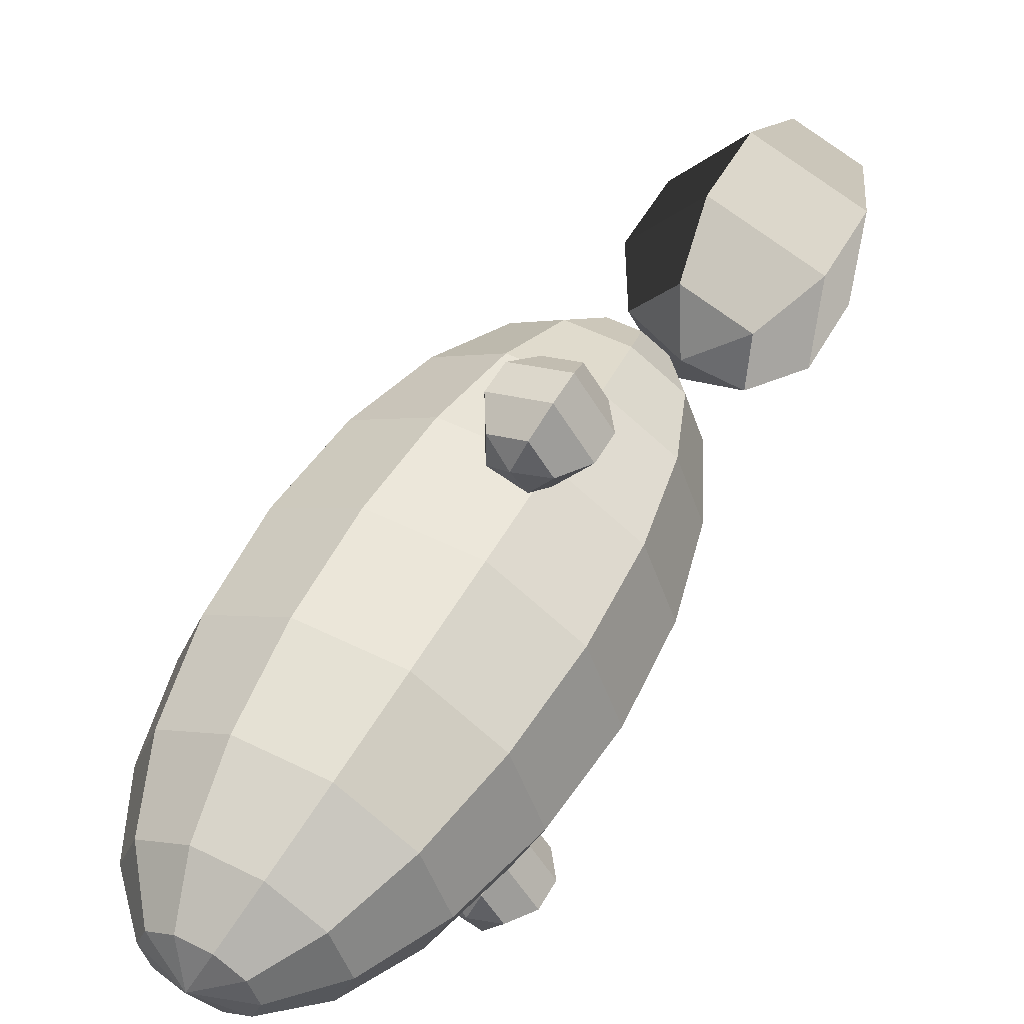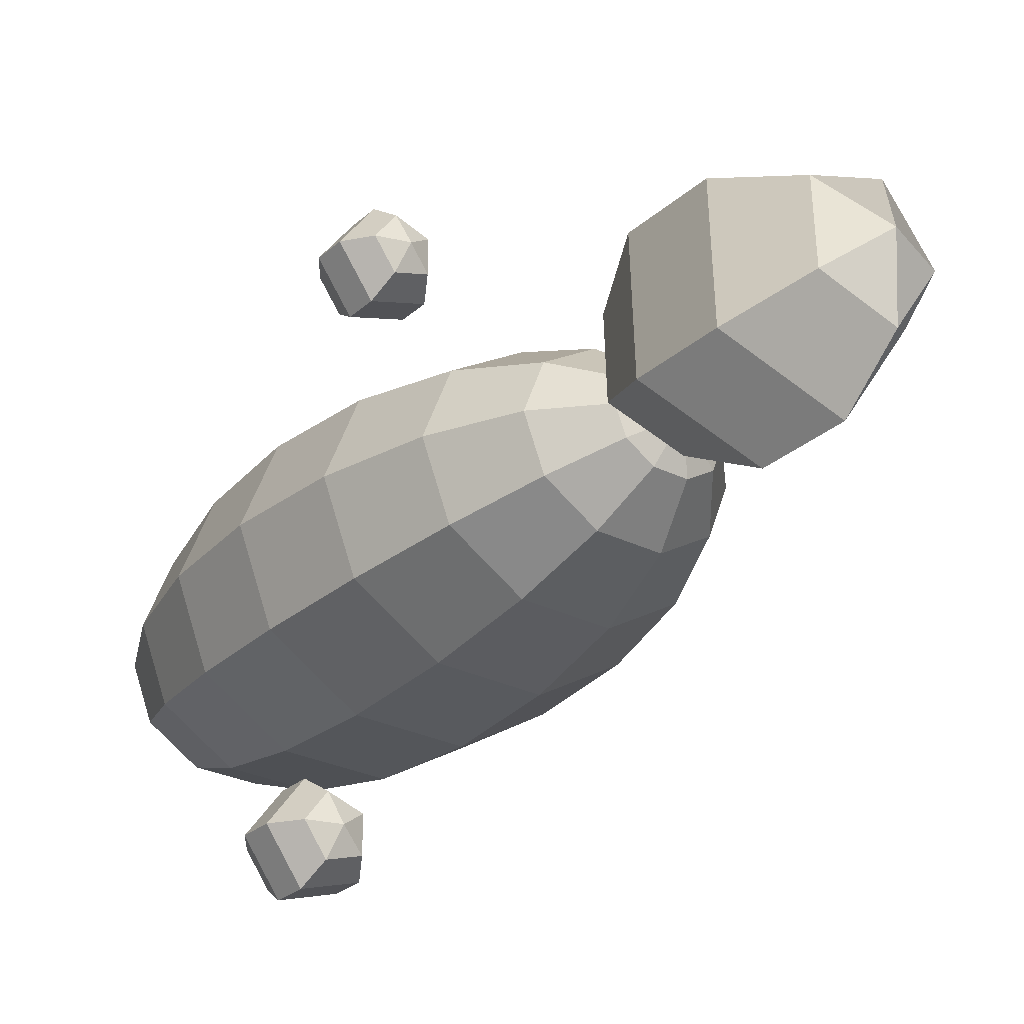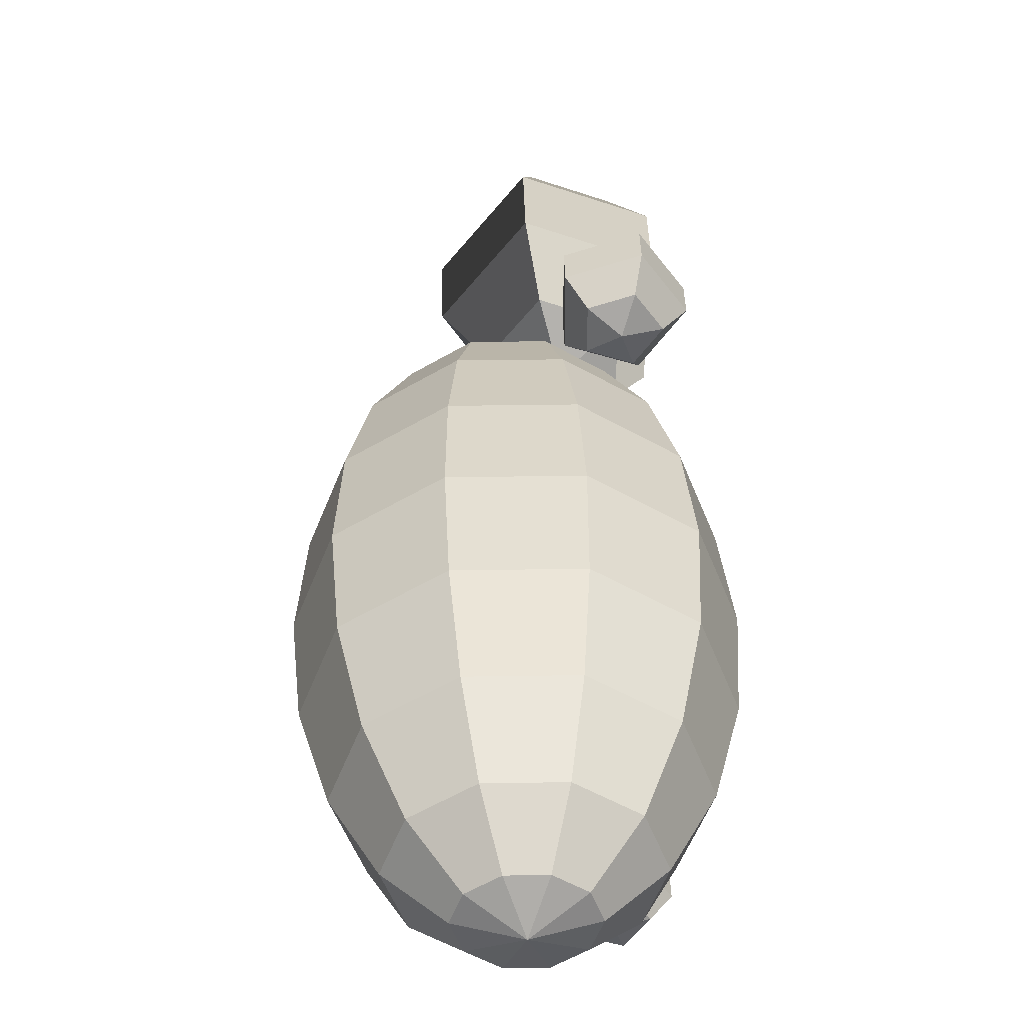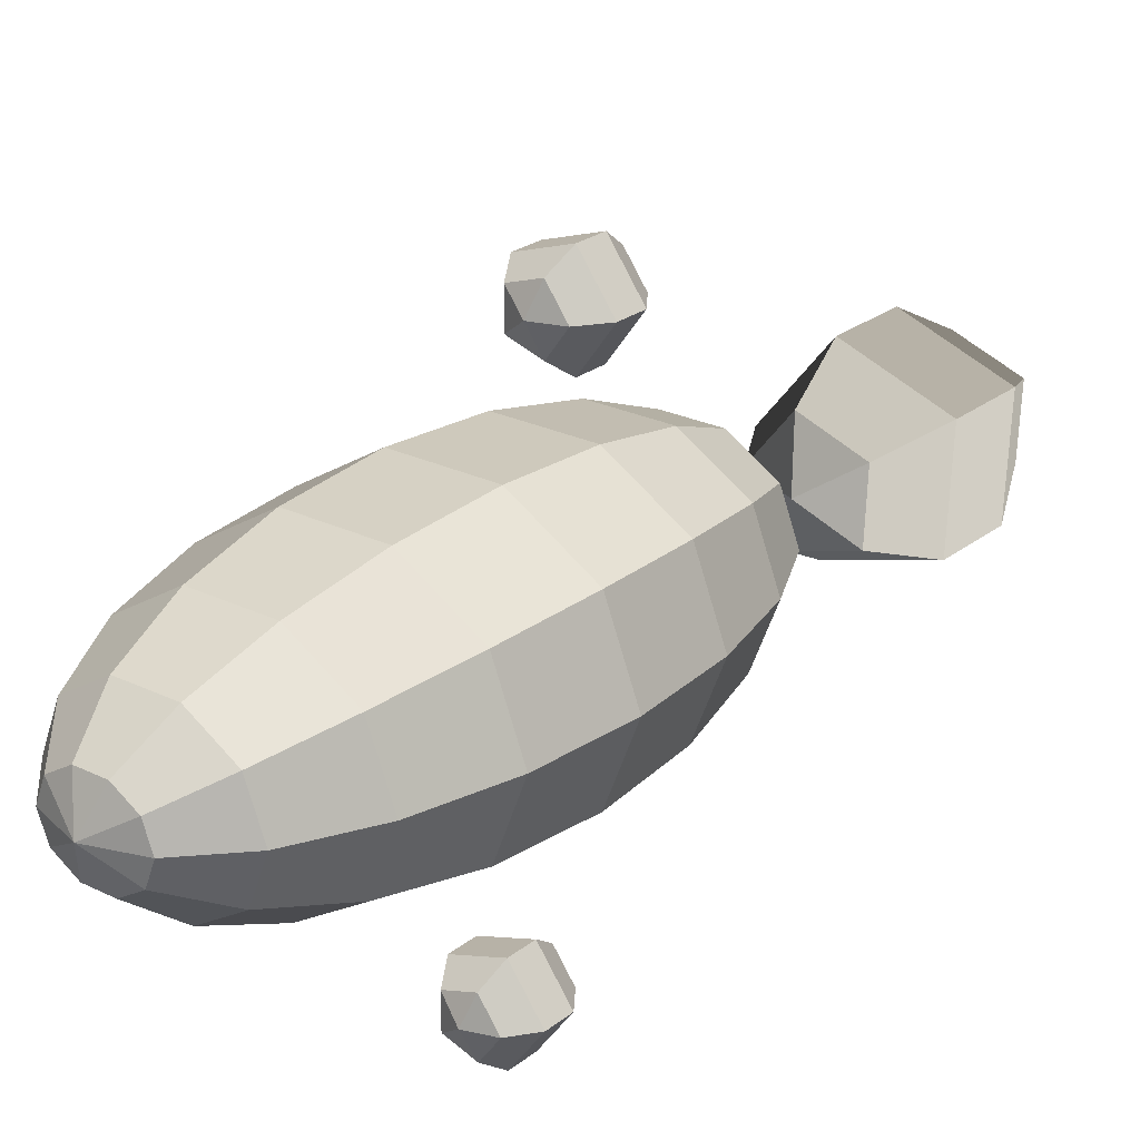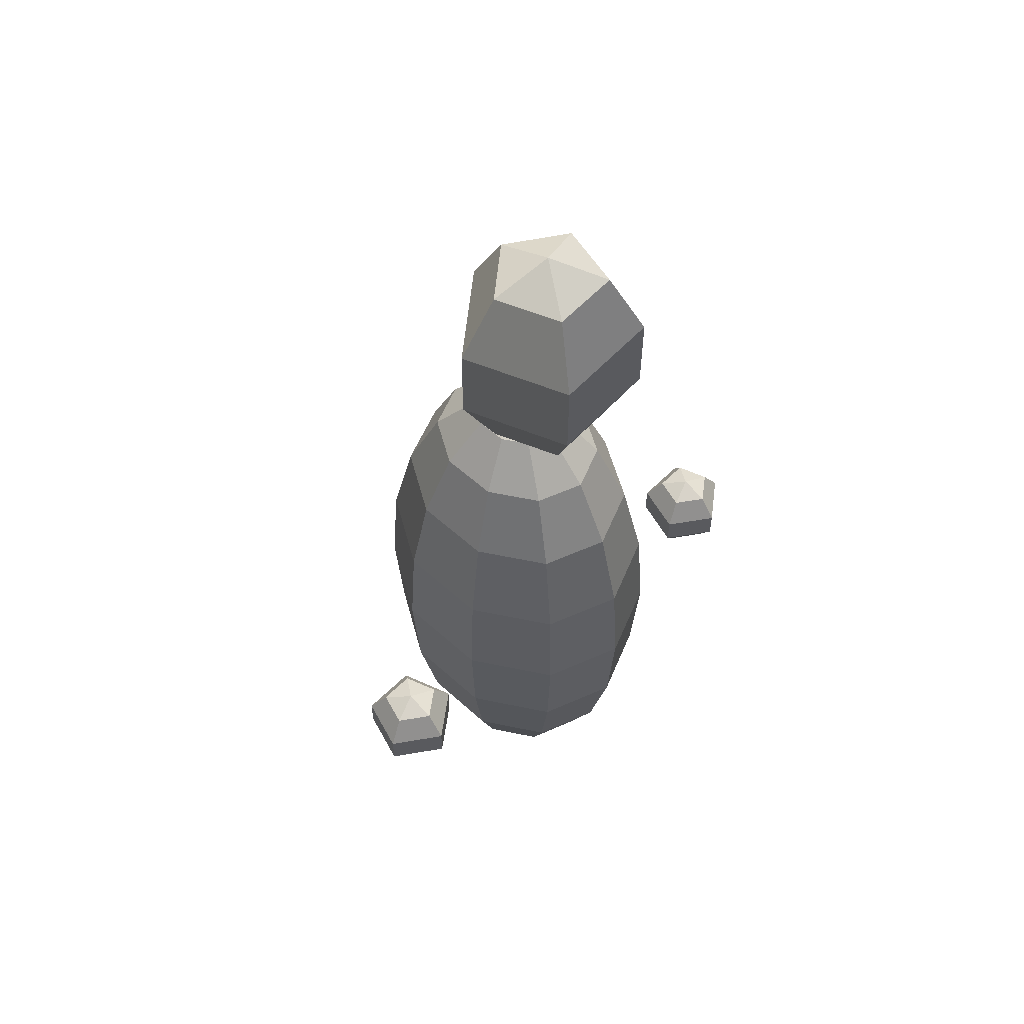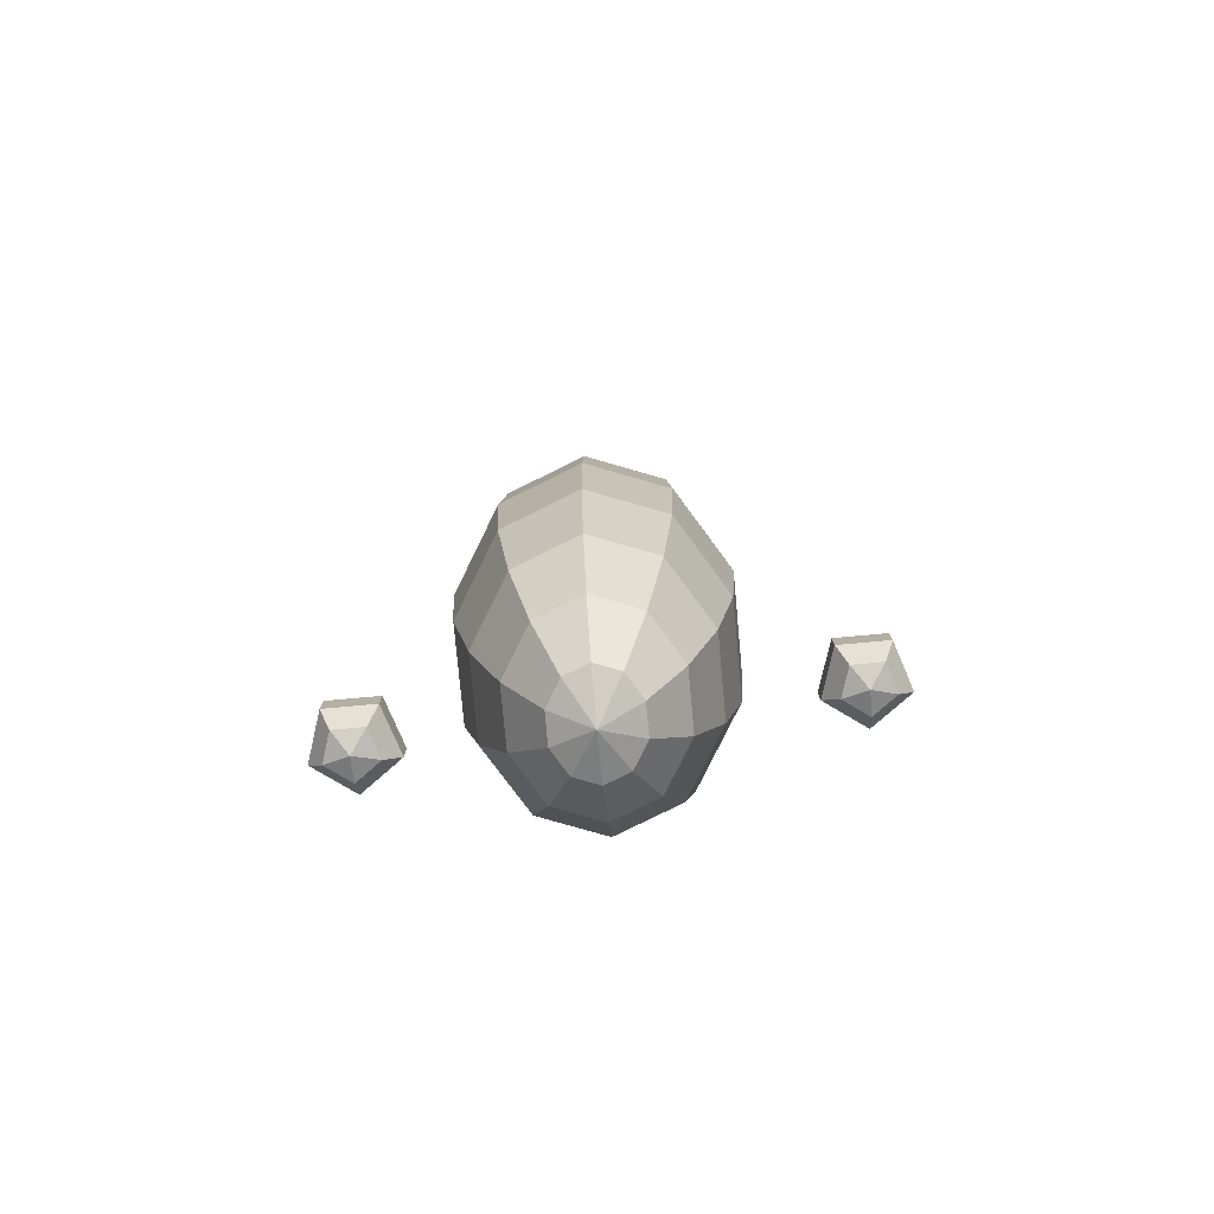
<metadata>
{"format":"obj","ext":"obj","renderer":"f3d","projection":"perspective","resolution":1024,"background":"white","views":[{"elev":51.7,"azim":28.4,"up":"+Z"},{"elev":-28.0,"azim":142.8,"up":"+Z"},{"elev":34.6,"azim":-1.2,"up":"+Z"},{"elev":24.7,"azim":38.5,"up":"+Z"},{"elev":55.5,"azim":43.7,"up":"+Y"},{"elev":-78.3,"azim":-84.8,"up":"+Y"}]}
</metadata>
<code>
g character:default1
v 0.07274 3.109 -0.1639
v -0.05049 3.109 0.02005
v 0.08635 3.109 0.1941
v 0.2942 3.109 0.1177
v 0.2857 3.109 -0.1035
v 0.03259 3.316 -0.2731
v -0.1668 3.316 0.02448
v 0.05462 3.316 0.3061
v 0.3908 3.316 0.1825
v 0.3772 3.316 -0.1754
v 0.03259 3.572 -0.2731
v -0.1668 3.572 0.02448
v 0.05462 3.572 0.3061
v 0.3908 3.572 0.1825
v 0.3772 3.572 -0.1754
v 0.07274 3.78 -0.1639
v -0.05049 3.78 0.02005
v 0.08635 3.78 0.1941
v 0.2942 3.78 0.1177
v 0.2857 3.78 -0.1035
v 0.1377 3.03 0.0129
v 0.1377 3.859 0.0129
v 0.2544 1.991 0.6885
v 0.1535 1.991 0.7212
v 0.1535 1.991 0.8273
v 0.2544 1.991 0.8601
v 0.3168 1.991 0.7743
v 0.2716 2.067 0.6354
v 0.1084 2.067 0.6885
v 0.1084 2.067 0.8601
v 0.2716 2.067 0.9131
v 0.3725 2.067 0.7743
v 0.2716 2.162 0.6354
v 0.1084 2.162 0.6885
v 0.1084 2.162 0.8601
v 0.2716 2.162 0.9131
v 0.3725 2.162 0.7743
v 0.2544 2.239 0.6885
v 0.1535 2.239 0.7212
v 0.1535 2.239 0.8273
v 0.2544 2.239 0.8601
v 0.3168 2.239 0.7743
v 0.2265 1.961 0.7743
v 0.2265 2.268 0.7743
v 0.2544 1.763 -0.8106
v 0.1535 1.763 -0.7779
v 0.1535 1.763 -0.6718
v 0.2544 1.763 -0.639
v 0.3168 1.763 -0.7248
v 0.2716 1.839 -0.8637
v 0.1084 1.839 -0.8106
v 0.1084 1.839 -0.639
v 0.2716 1.839 -0.586
v 0.3725 1.839 -0.7248
v 0.2716 1.934 -0.8637
v 0.1084 1.934 -0.8106
v 0.1084 1.934 -0.639
v 0.2716 1.934 -0.586
v 0.3725 1.934 -0.7248
v 0.2544 2.011 -0.8106
v 0.1535 2.011 -0.7779
v 0.1535 2.011 -0.6718
v 0.2544 2.011 -0.639
v 0.3168 2.011 -0.7248
v 0.2265 1.733 -0.7248
v 0.2265 2.04 -0.7248
v 0.1276 0.9734 -0.07755
v 0.04873 0.9734 -0.1255
v -0.04873 0.9734 -0.1255
v -0.1276 0.9734 -0.07755
v -0.1577 0.9734 0
v -0.1276 0.9734 0.07755
v -0.04873 0.9734 0.1255
v 0.04873 0.9734 0.1255
v 0.1276 0.9734 0.07755
v 0.1577 0.9734 0
v 0.2427 1.123 -0.1475
v 0.09269 1.123 -0.2387
v -0.09269 1.123 -0.2387
v -0.2427 1.123 -0.1475
v -0.2999 1.123 0
v -0.2427 1.123 0.1475
v -0.09269 1.123 0.2387
v 0.09269 1.123 0.2387
v 0.2427 1.123 0.1475
v 0.2999 1.123 0
v 0.334 1.356 -0.203
v 0.1276 1.356 -0.3285
v -0.1276 1.356 -0.3285
v -0.334 1.356 -0.203
v -0.4128 1.356 0
v -0.334 1.356 0.203
v -0.1276 1.356 0.3285
v 0.1276 1.356 0.3285
v 0.334 1.356 0.203
v 0.4128 1.356 0
v 0.3926 1.65 -0.2387
v 0.15 1.65 -0.3862
v -0.15 1.65 -0.3862
v -0.3926 1.65 -0.2387
v -0.4853 1.65 0
v -0.3926 1.65 0.2387
v -0.15 1.65 0.3862
v 0.15 1.65 0.3862
v 0.3926 1.65 0.2387
v 0.4853 1.65 0
v 0.4128 1.976 -0.251
v 0.1577 1.976 -0.406
v -0.1577 1.976 -0.406
v -0.4128 1.976 -0.251
v -0.5103 1.976 0
v -0.4128 1.976 0.251
v -0.1577 1.976 0.406
v 0.1577 1.976 0.406
v 0.4128 1.976 0.251
v 0.5103 1.976 0
v 0.3926 2.302 -0.2387
v 0.15 2.302 -0.3862
v -0.15 2.302 -0.3862
v -0.3926 2.302 -0.2387
v -0.4853 2.302 0
v -0.3926 2.302 0.2387
v -0.15 2.302 0.3862
v 0.15 2.302 0.3862
v 0.3926 2.302 0.2387
v 0.4853 2.302 0
v 0.334 2.596 -0.203
v 0.1276 2.596 -0.3285
v -0.1276 2.596 -0.3285
v -0.334 2.596 -0.203
v -0.4128 2.596 0
v -0.334 2.596 0.203
v -0.1276 2.596 0.3285
v 0.1276 2.596 0.3285
v 0.334 2.596 0.203
v 0.4128 2.596 0
v 0.2427 2.829 -0.1475
v 0.09269 2.829 -0.2387
v -0.09269 2.829 -0.2387
v -0.2427 2.829 -0.1475
v -0.2999 2.829 0
v -0.2427 2.829 0.1475
v -0.09269 2.829 0.2387
v 0.09269 2.829 0.2387
v 0.2427 2.829 0.1475
v 0.2999 2.829 0
v 0.1276 2.979 -0.07755
v 0.04873 2.979 -0.1255
v -0.04873 2.979 -0.1255
v -0.1276 2.979 -0.07755
v -0.1577 2.979 0
v -0.1276 2.979 0.07755
v -0.04873 2.979 0.1255
v 0.04873 2.979 0.1255
v 0.1276 2.979 0.07755
v 0.1577 2.979 0
v 0 0.9218 0
v 0 3.031 0
g character:character_GRP character:head_GEO character:polySurface1
f 1 2 7 6
f 2 3 8 7
f 3 4 9 8
f 4 5 10 9
f 5 1 6 10
f 6 7 12 11
f 7 8 13 12
f 8 9 14 13
f 9 10 15 14
f 10 6 11 15
f 11 12 17 16
f 12 13 18 17
f 13 14 19 18
f 14 15 20 19
f 15 11 16 20
f 2 1 21
f 3 2 21
f 4 3 21
f 5 4 21
f 1 5 21
f 16 17 22
f 17 18 22
f 18 19 22
f 19 20 22
f 20 16 22
g character:character_GRP character:handR_geo character:polySurface1
f 23 24 29 28
f 24 25 30 29
f 25 26 31 30
f 26 27 32 31
f 27 23 28 32
f 28 29 34 33
f 29 30 35 34
f 30 31 36 35
f 31 32 37 36
f 32 28 33 37
f 33 34 39 38
f 34 35 40 39
f 35 36 41 40
f 36 37 42 41
f 37 33 38 42
f 24 23 43
f 25 24 43
f 26 25 43
f 27 26 43
f 23 27 43
f 38 39 44
f 39 40 44
f 40 41 44
f 41 42 44
f 42 38 44
g character:character_GRP character:handL_geo character:polySurface1
f 45 46 51 50
f 46 47 52 51
f 47 48 53 52
f 48 49 54 53
f 49 45 50 54
f 50 51 56 55
f 51 52 57 56
f 52 53 58 57
f 53 54 59 58
f 54 50 55 59
f 55 56 61 60
f 56 57 62 61
f 57 58 63 62
f 58 59 64 63
f 59 55 60 64
f 46 45 65
f 47 46 65
f 48 47 65
f 49 48 65
f 45 49 65
f 60 61 66
f 61 62 66
f 62 63 66
f 63 64 66
f 64 60 66
g character:body_GEO character:character_GRP character:polySurface1
f 67 68 78 77
f 68 69 79 78
f 69 70 80 79
f 70 71 81 80
f 71 72 82 81
f 72 73 83 82
f 73 74 84 83
f 74 75 85 84
f 75 76 86 85
f 76 67 77 86
f 77 78 88 87
f 78 79 89 88
f 79 80 90 89
f 80 81 91 90
f 81 82 92 91
f 82 83 93 92
f 83 84 94 93
f 84 85 95 94
f 85 86 96 95
f 86 77 87 96
f 87 88 98 97
f 88 89 99 98
f 89 90 100 99
f 90 91 101 100
f 91 92 102 101
f 92 93 103 102
f 93 94 104 103
f 94 95 105 104
f 95 96 106 105
f 96 87 97 106
f 97 98 108 107
f 98 99 109 108
f 99 100 110 109
f 100 101 111 110
f 101 102 112 111
f 102 103 113 112
f 103 104 114 113
f 104 105 115 114
f 105 106 116 115
f 106 97 107 116
f 107 108 118 117
f 108 109 119 118
f 109 110 120 119
f 110 111 121 120
f 111 112 122 121
f 112 113 123 122
f 113 114 124 123
f 114 115 125 124
f 115 116 126 125
f 116 107 117 126
f 117 118 128 127
f 118 119 129 128
f 119 120 130 129
f 120 121 131 130
f 121 122 132 131
f 122 123 133 132
f 123 124 134 133
f 124 125 135 134
f 125 126 136 135
f 126 117 127 136
f 127 128 138 137
f 128 129 139 138
f 129 130 140 139
f 130 131 141 140
f 131 132 142 141
f 132 133 143 142
f 133 134 144 143
f 134 135 145 144
f 135 136 146 145
f 136 127 137 146
f 137 138 148 147
f 138 139 149 148
f 139 140 150 149
f 140 141 151 150
f 141 142 152 151
f 142 143 153 152
f 143 144 154 153
f 144 145 155 154
f 145 146 156 155
f 146 137 147 156
f 68 67 157
f 69 68 157
f 70 69 157
f 71 70 157
f 72 71 157
f 73 72 157
f 74 73 157
f 75 74 157
f 76 75 157
f 67 76 157
f 147 148 158
f 148 149 158
f 149 150 158
f 150 151 158
f 151 152 158
f 152 153 158
f 153 154 158
f 154 155 158
f 155 156 158
f 156 147 158

</code>
